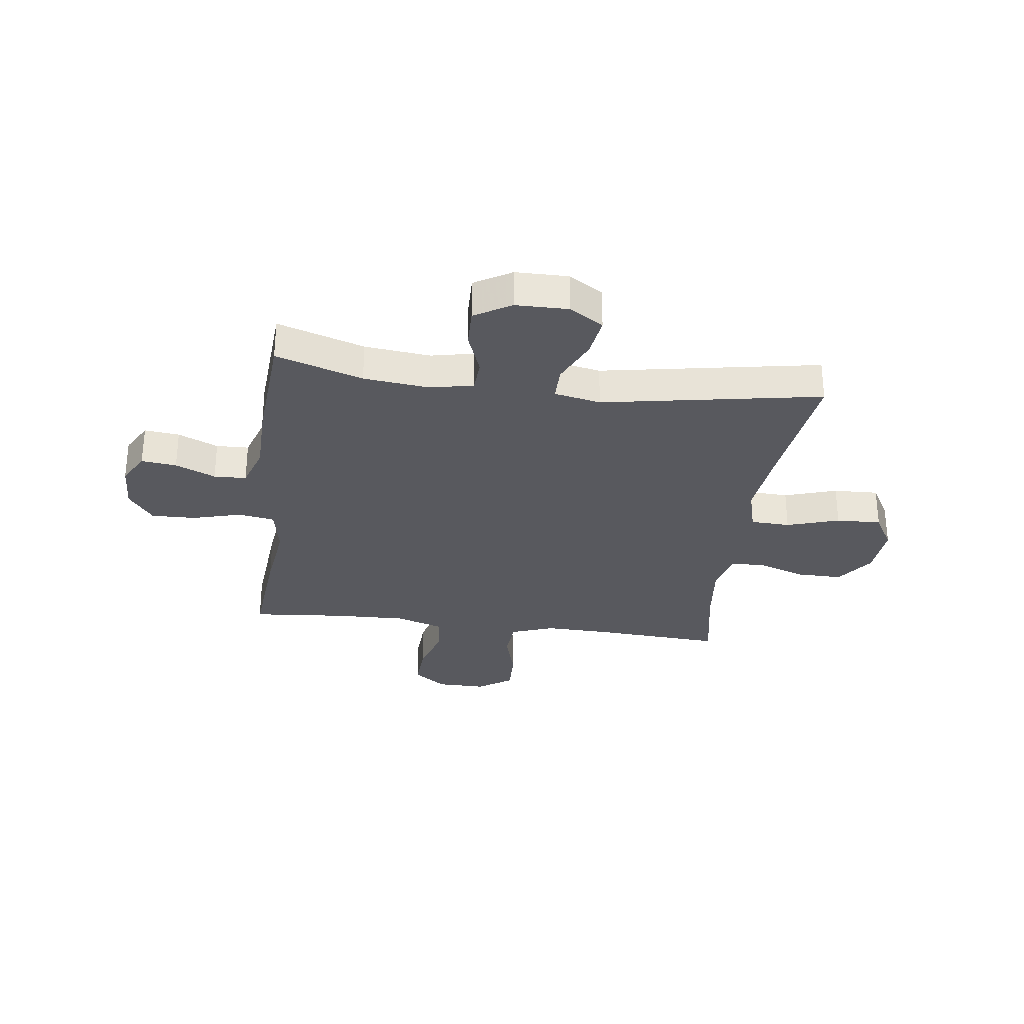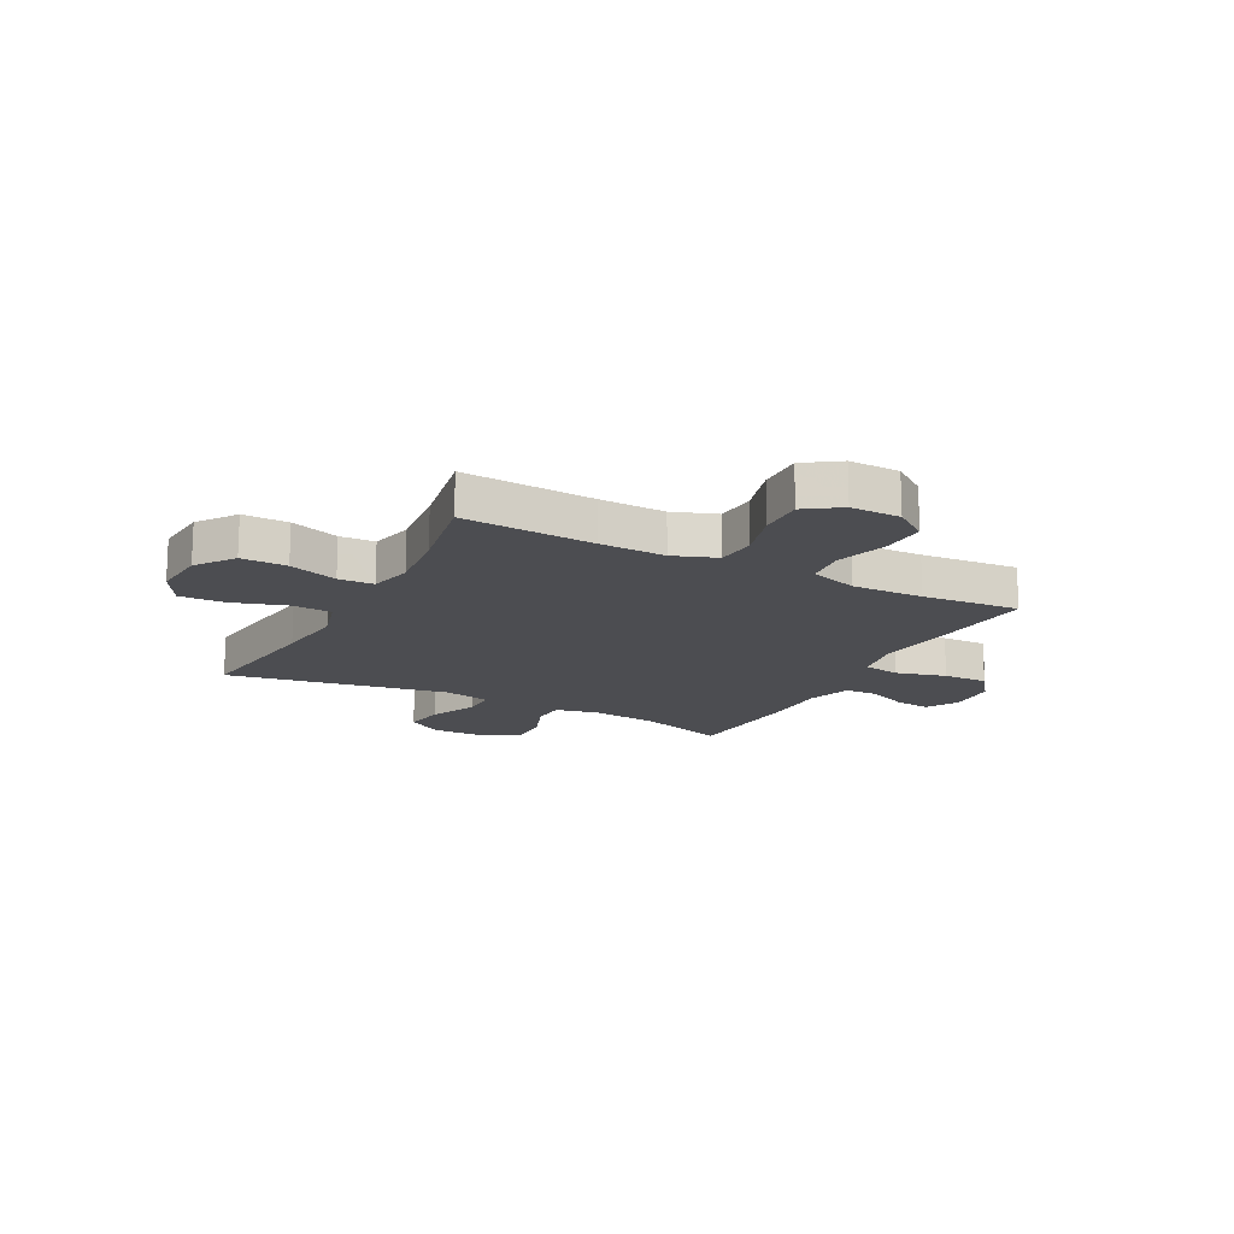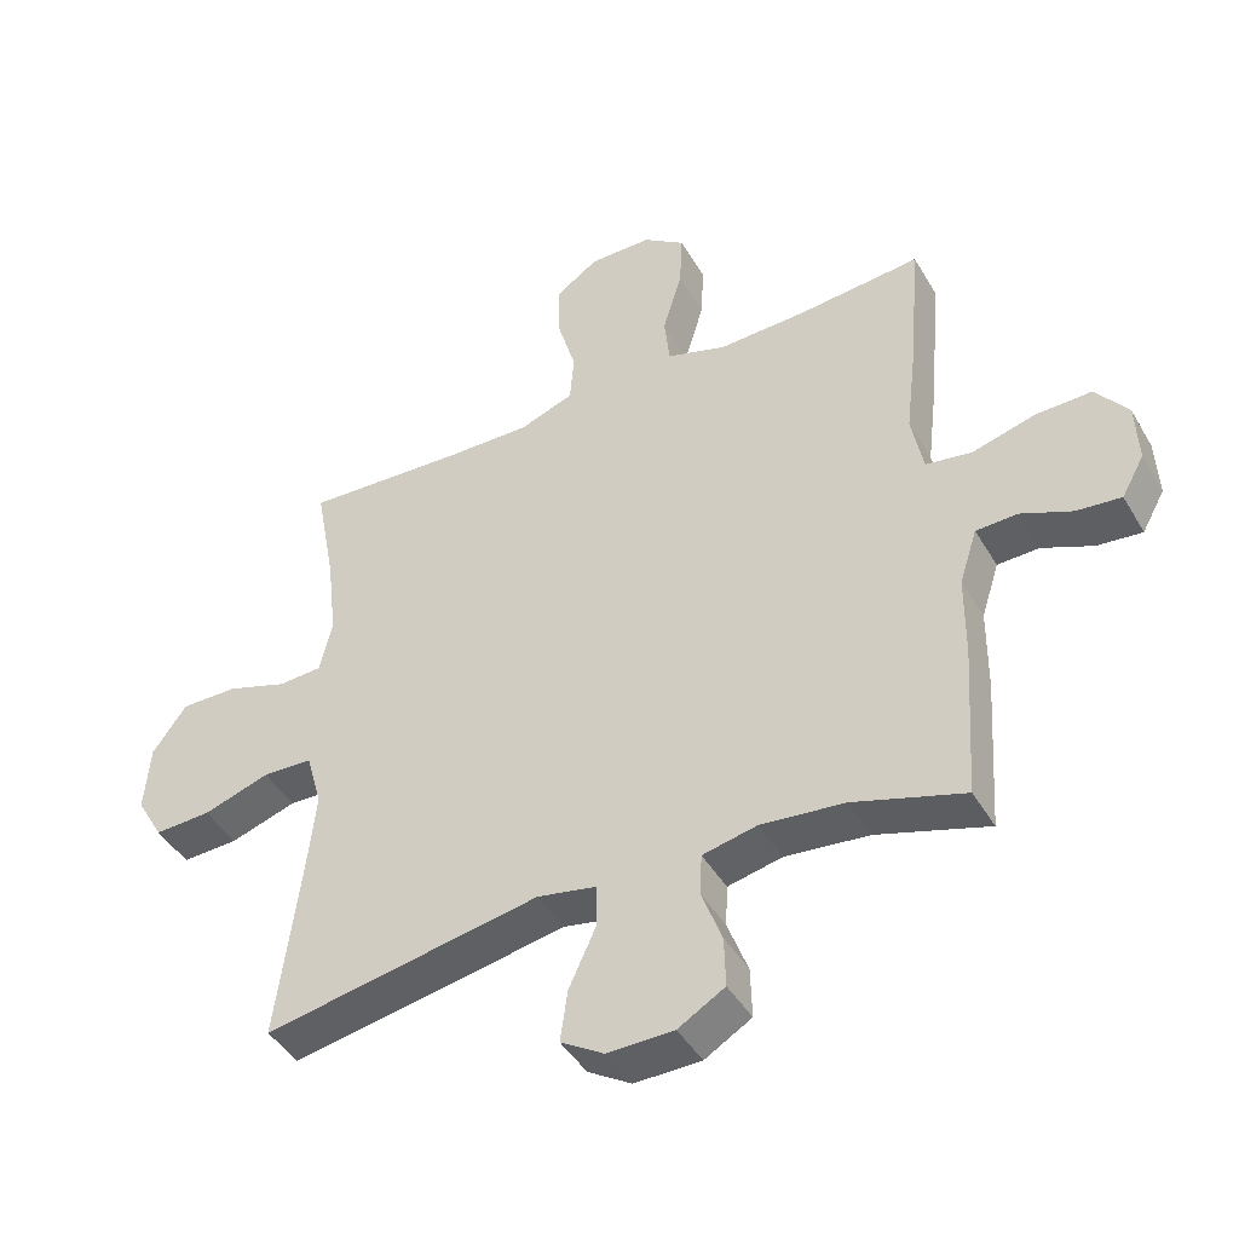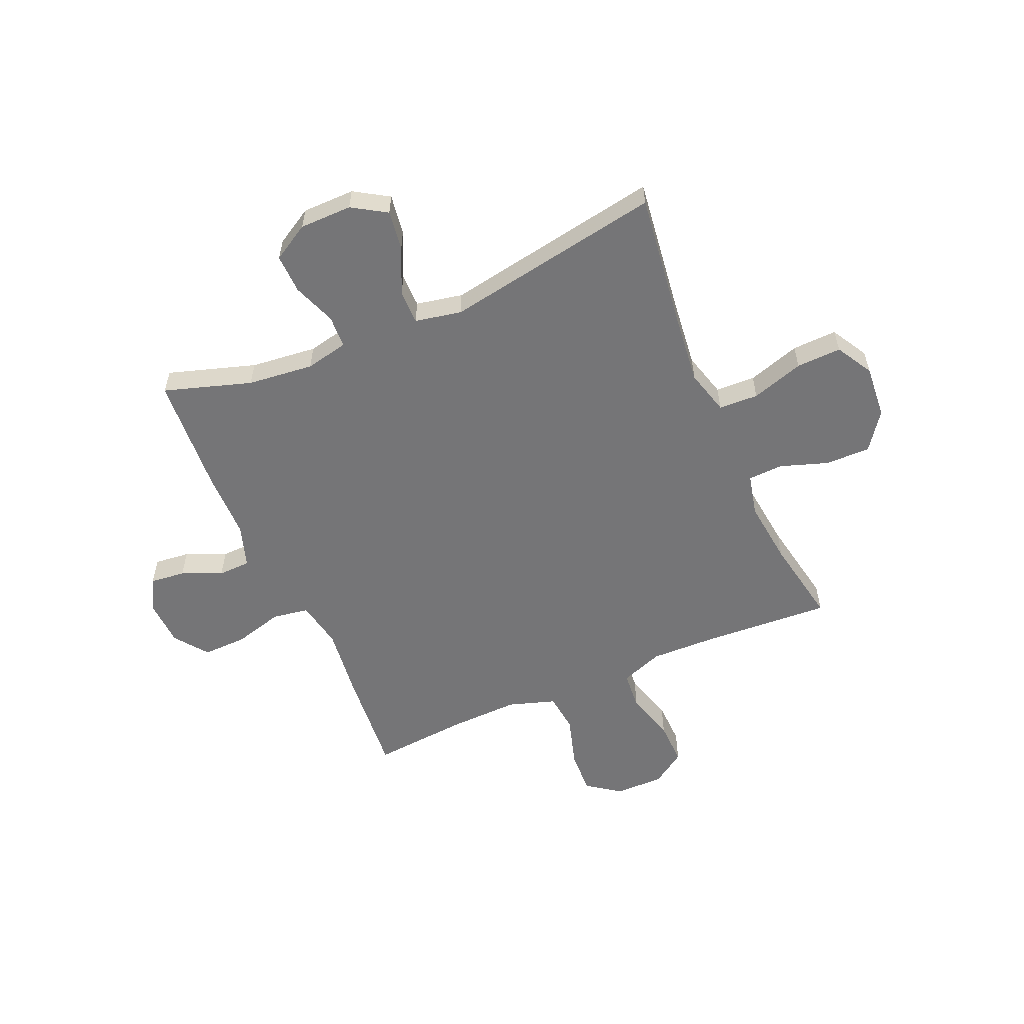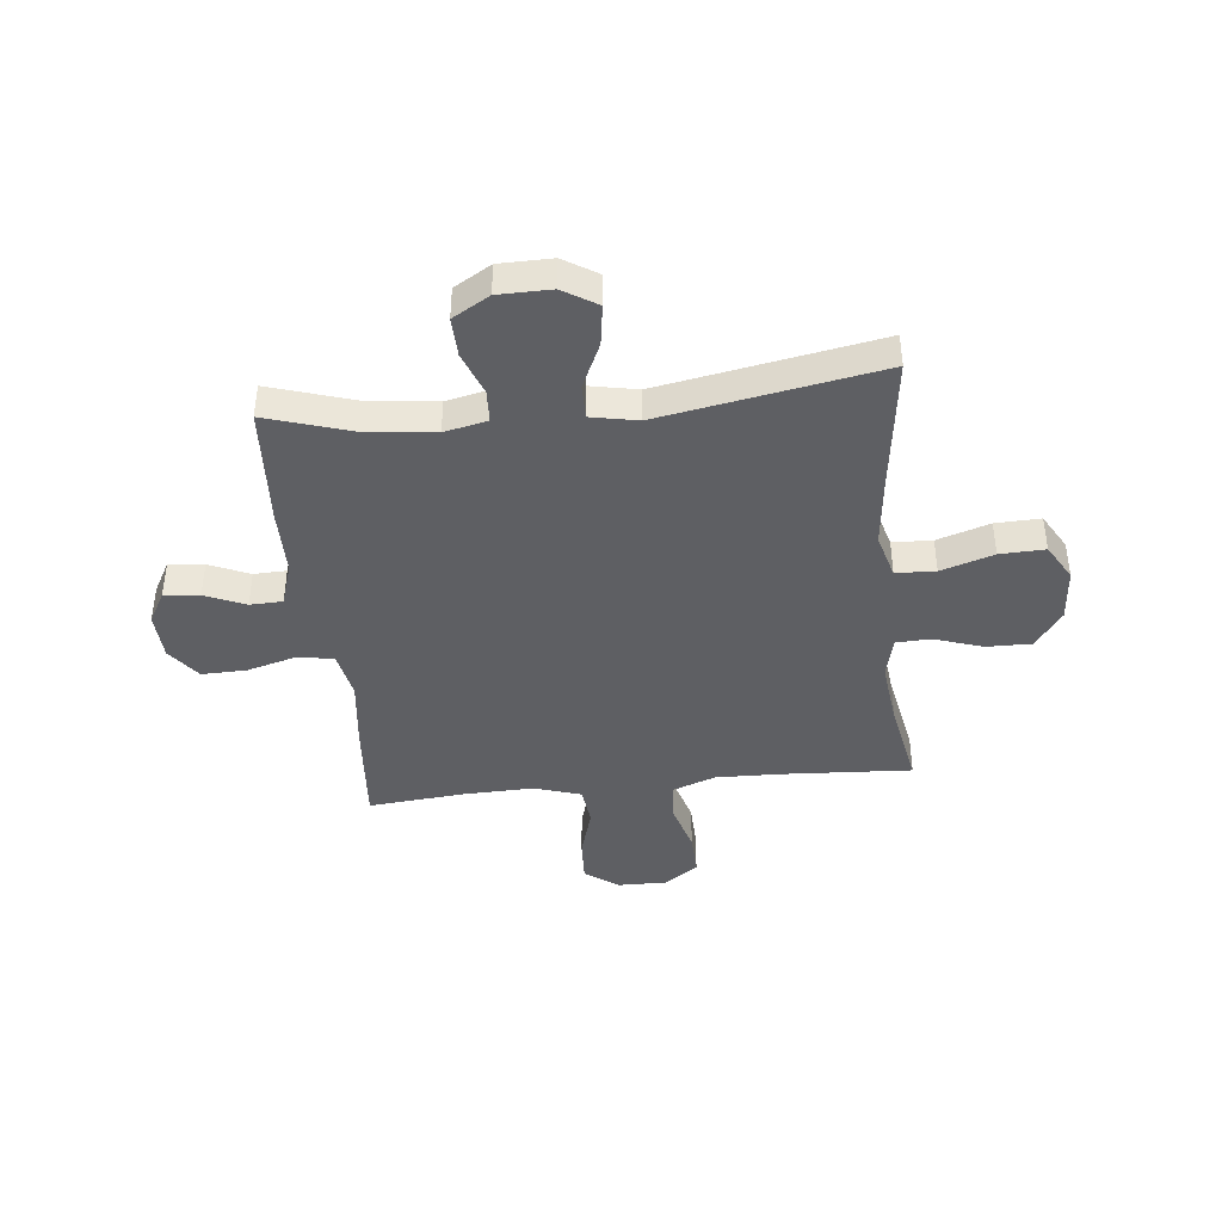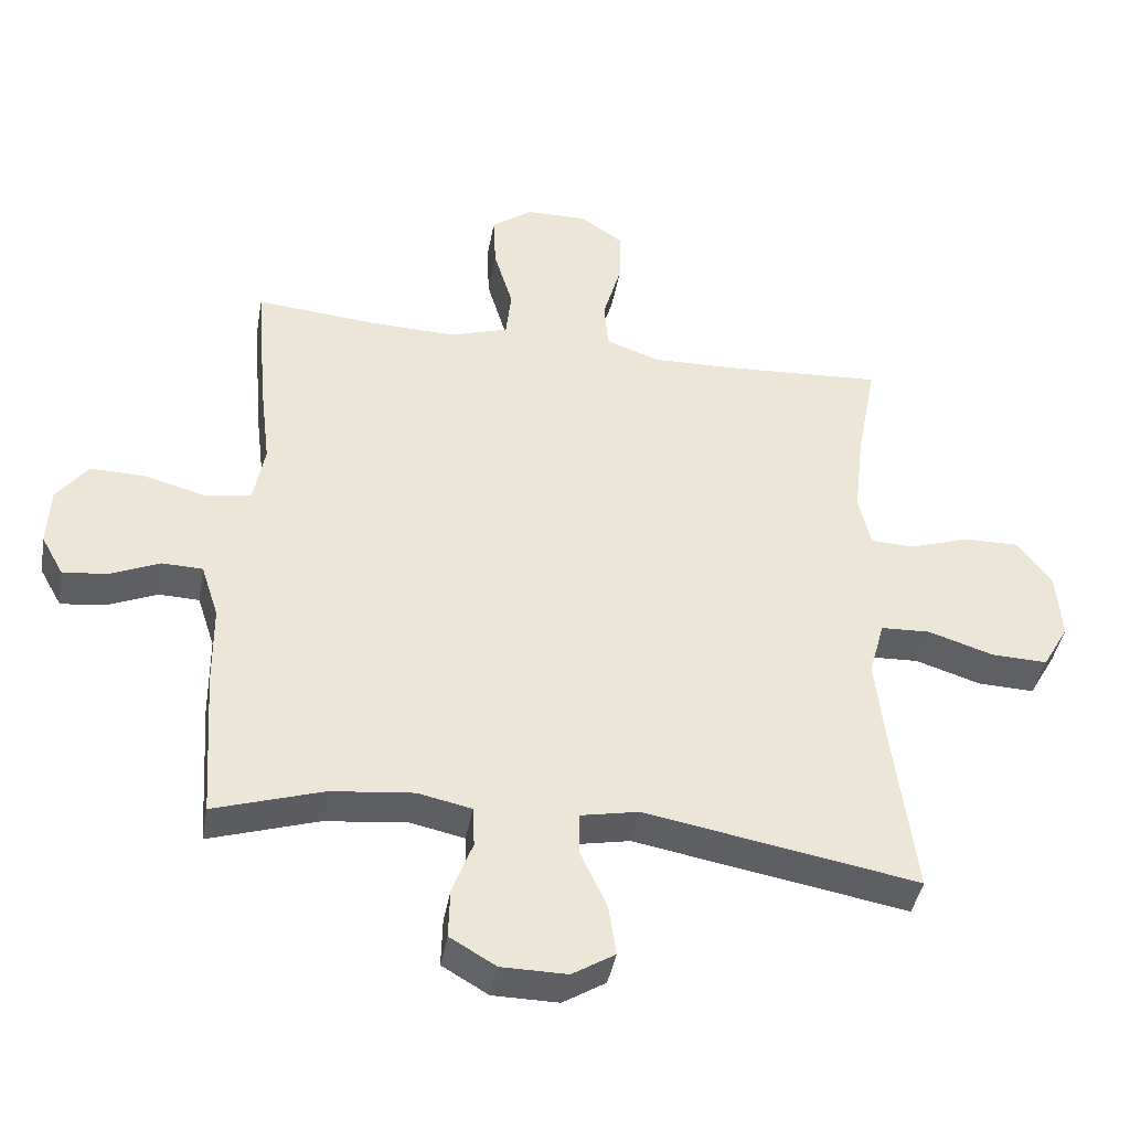
<metadata>
{"format":"obj","ext":"obj","renderer":"f3d","projection":"perspective","resolution":1024,"background":"white","views":[{"elev":-30.3,"azim":172.5,"up":"+Y"},{"elev":-16.2,"azim":-27.8,"up":"+Y"},{"elev":-44.1,"azim":28.6,"up":"+Z"},{"elev":-56.6,"azim":-156.6,"up":"+Y"},{"elev":-41.6,"azim":-173.9,"up":"+Y"},{"elev":-41.6,"azim":170.0,"up":"+Z"}]}
</metadata>
<code>
v -0.5 0.07 -0.5
v -0.467 0.07 -0.246
v -0.453 0.07 -0.119
v -0.476 0.07 -0.036
v -0.549 0.07 -0.033
v -0.646 0.07 -0.064
v -0.729 0.07 -0.067
v -0.768 0.07 0.001
v -0.76 0.07 0.1
v -0.71 0.07 0.169
v -0.627 0.07 0.168
v -0.538 0.07 0.138
v -0.474 0.07 0.141
v -0.456 0.07 0.219
v -0.47 0.07 0.34
v -0.5 0.07 0.5
v -0.261 0.07 0.486
v -0.141 0.07 0.483
v -0.062 0.07 0.512
v -0.056 0.07 0.584
v -0.083 0.07 0.677
v -0.085 0.07 0.759
v -0.022 0.07 0.802
v 0.069 0.07 0.801
v 0.13 0.07 0.757
v 0.126 0.07 0.675
v 0.098 0.07 0.581
v 0.106 0.07 0.508
v 0.193 0.07 0.48
v 0.323 0.07 0.484
v 0.5 0.07 0.5
v 0.483 0.07 0.302
v 0.467 0.07 0.17
v 0.484 0.07 0.081
v 0.551 0.07 0.07
v 0.642 0.07 0.095
v 0.724 0.07 0.097
v 0.77 0.07 0.036
v 0.774 0.07 -0.052
v 0.741 0.07 -0.111
v 0.676 0.07 -0.104
v 0.602 0.07 -0.072
v 0.542 0.07 -0.074
v 0.516 0.07 -0.154
v 0.515 0.07 -0.276
v 0.5 0.07 -0.5
v 0.339 0.07 -0.449
v 0.217 0.07 -0.436
v 0.138 0.07 -0.453
v 0.135 0.07 -0.513
v 0.165 0.07 -0.593
v 0.167 0.07 -0.666
v 0.099 0.07 -0.706
v 0.002 0.07 -0.707
v -0.061 0.07 -0.668
v -0.05 0.07 -0.593
v -0.011 0.07 -0.508
v -0.011 0.07 -0.445
v -0.097 0.07 -0.428
v -0.5 0 -0.5
v -0.467 0 -0.246
v -0.453 0 -0.119
v -0.476 0 -0.036
v -0.549 0 -0.033
v -0.646 0 -0.064
v -0.729 0 -0.067
v -0.768 0 0.001
v -0.76 0 0.1
v -0.71 0 0.169
v -0.627 0 0.168
v -0.538 0 0.138
v -0.474 0 0.141
v -0.456 0 0.219
v -0.47 0 0.34
v -0.5 0 0.5
v -0.261 0 0.486
v -0.141 0 0.483
v -0.062 0 0.512
v -0.056 0 0.584
v -0.083 0 0.677
v -0.085 0 0.759
v -0.022 0 0.802
v 0.069 0 0.801
v 0.13 0 0.757
v 0.126 0 0.675
v 0.098 0 0.581
v 0.106 0 0.508
v 0.193 0 0.48
v 0.323 0 0.484
v 0.5 0 0.5
v 0.483 0 0.302
v 0.467 0 0.17
v 0.484 0 0.081
v 0.551 0 0.07
v 0.642 0 0.095
v 0.724 0 0.097
v 0.77 0 0.036
v 0.774 0 -0.052
v 0.741 0 -0.111
v 0.676 0 -0.104
v 0.602 0 -0.072
v 0.542 0 -0.074
v 0.516 0 -0.154
v 0.515 0 -0.276
v 0.5 0 -0.5
v 0.339 0 -0.449
v 0.217 0 -0.436
v 0.138 0 -0.453
v 0.135 0 -0.513
v 0.165 0 -0.593
v 0.167 0 -0.666
v 0.099 0 -0.706
v 0.002 0 -0.707
v -0.061 0 -0.668
v -0.05 0 -0.593
v -0.011 0 -0.508
v -0.011 0 -0.445
v -0.097 0 -0.428
f 55 56 57
f 54 55 57
f 53 54 57
f 52 53 57
f 51 52 57
f 50 51 57
f 49 50 57 58
f 48 49 58 59
f 44 45 46 47
f 43 44 47 48
f 40 41 42
f 39 40 42
f 38 39 42
f 37 38 42
f 36 37 42
f 35 36 42
f 34 35 42 43
f 30 31 32 33
f 29 30 33 34
f 43 48 59
f 34 43 59
f 29 34 59
f 28 29 59
f 25 26 27
f 24 25 27
f 23 24 27
f 22 23 27
f 21 22 27
f 20 21 27
f 15 16 17
f 14 15 17 18
f 13 14 18 19
f 10 11 12
f 9 10 12
f 8 9 12
f 7 8 12
f 6 7 12
f 5 6 12
f 4 5 12 13
f 3 4 13 19
f 59 1 2
f 28 59 2
f 27 28 2
f 19 20 27
f 2 3 19 27
f 116 115 114
f 116 114 113
f 116 113 112
f 116 112 111
f 116 111 110
f 116 110 109
f 117 116 109 108
f 118 117 108 107
f 106 105 104 103
f 107 106 103 102
f 101 100 99
f 101 99 98
f 101 98 97
f 101 97 96
f 101 96 95
f 101 95 94
f 102 101 94 93
f 92 91 90 89
f 93 92 89 88
f 118 107 102
f 118 102 93
f 118 93 88
f 118 88 87
f 86 85 84
f 86 84 83
f 86 83 82
f 86 82 81
f 86 81 80
f 86 80 79
f 76 75 74
f 77 76 74 73
f 78 77 73 72
f 71 70 69
f 71 69 68
f 71 68 67
f 71 67 66
f 71 66 65
f 71 65 64
f 72 71 64 63
f 78 72 63 62
f 61 60 118
f 61 118 87
f 61 87 86
f 86 79 78
f 86 78 62 61
f 1 60 61 2
f 2 61 62 3
f 3 62 63 4
f 4 63 64 5
f 5 64 65 6
f 6 65 66 7
f 7 66 67 8
f 8 67 68 9
f 9 68 69 10
f 10 69 70 11
f 11 70 71 12
f 12 71 72 13
f 13 72 73 14
f 14 73 74 15
f 15 74 75 16
f 16 75 76 17
f 17 76 77 18
f 18 77 78 19
f 19 78 79 20
f 20 79 80 21
f 21 80 81 22
f 22 81 82 23
f 23 82 83 24
f 24 83 84 25
f 25 84 85 26
f 26 85 86 27
f 27 86 87 28
f 28 87 88 29
f 29 88 89 30
f 30 89 90 31
f 31 90 91 32
f 32 91 92 33
f 33 92 93 34
f 34 93 94 35
f 35 94 95 36
f 36 95 96 37
f 37 96 97 38
f 38 97 98 39
f 39 98 99 40
f 40 99 100 41
f 41 100 101 42
f 42 101 102 43
f 43 102 103 44
f 44 103 104 45
f 45 104 105 46
f 46 105 106 47
f 47 106 107 48
f 48 107 108 49
f 49 108 109 50
f 50 109 110 51
f 51 110 111 52
f 52 111 112 53
f 53 112 113 54
f 54 113 114 55
f 55 114 115 56
f 56 115 116 57
f 57 116 117 58
f 58 117 118 59
f 59 118 60 1

</code>
